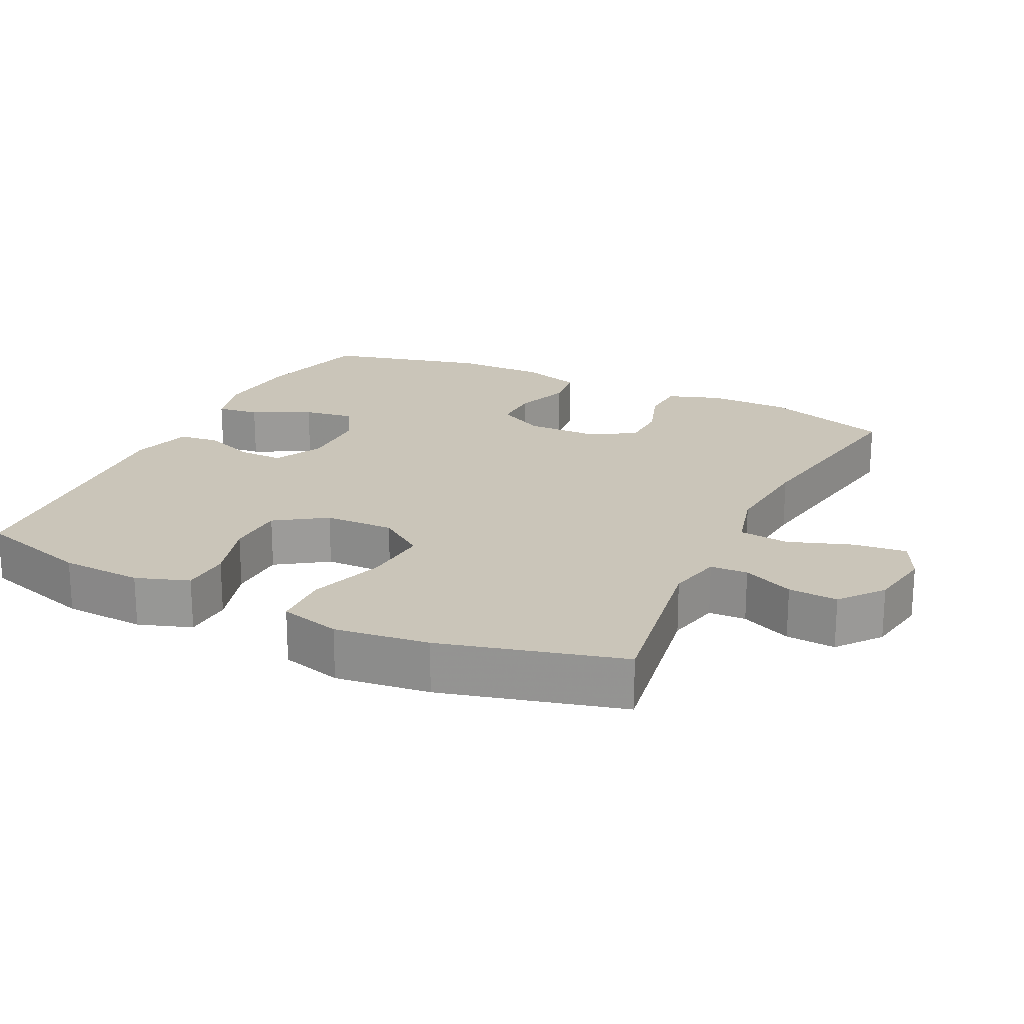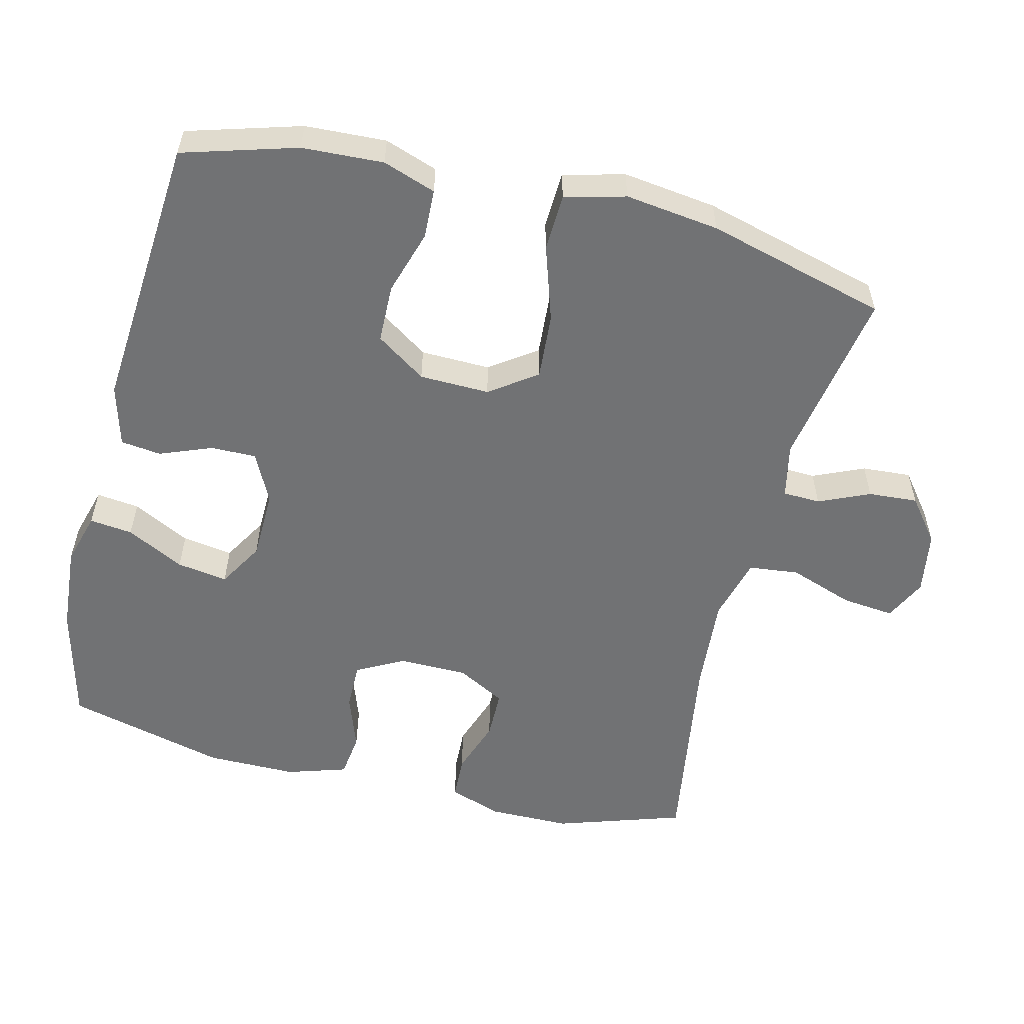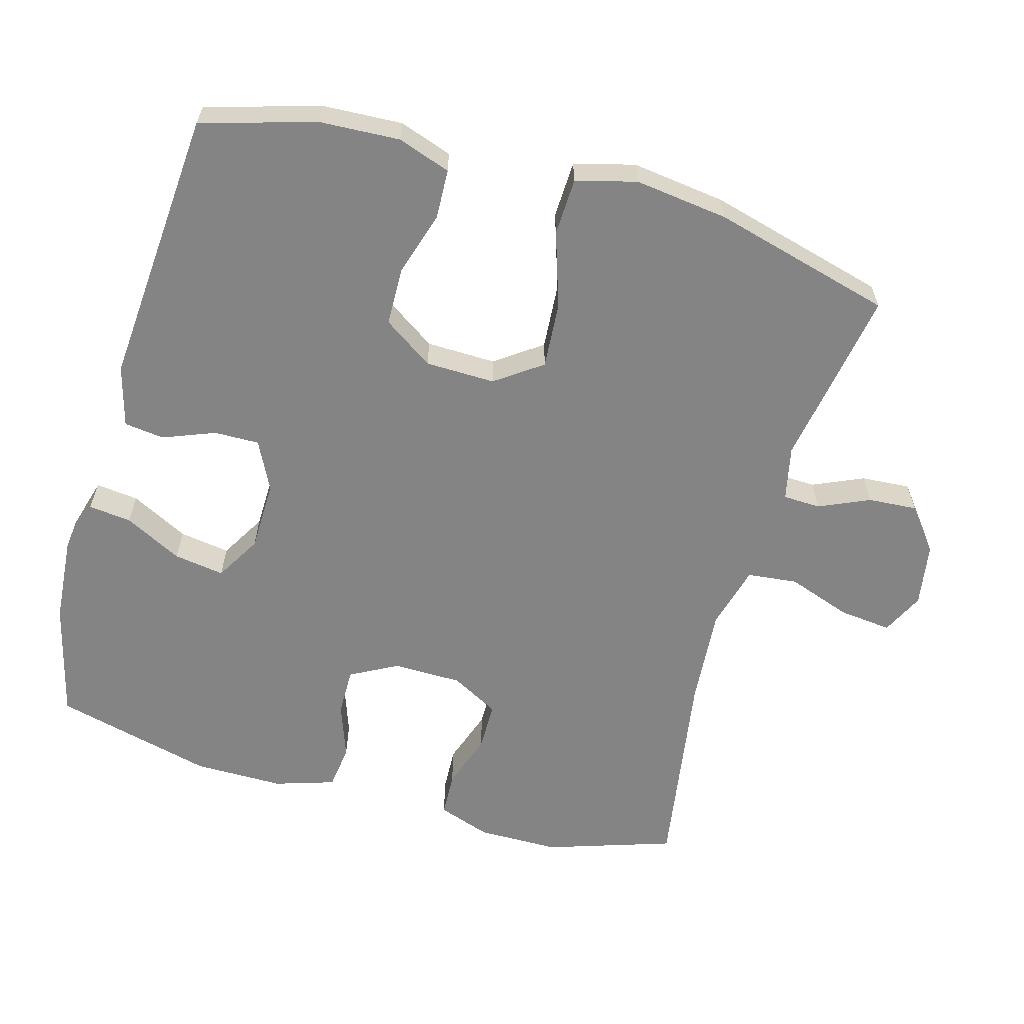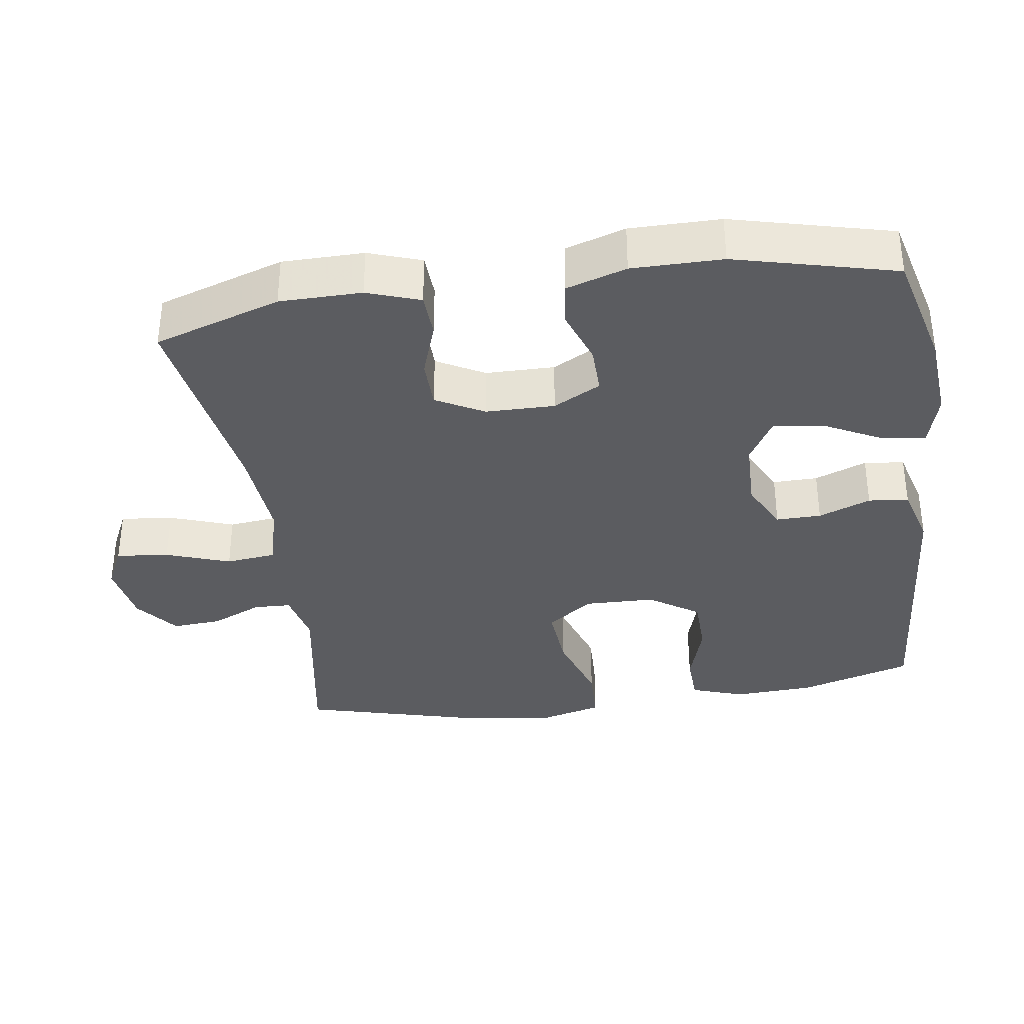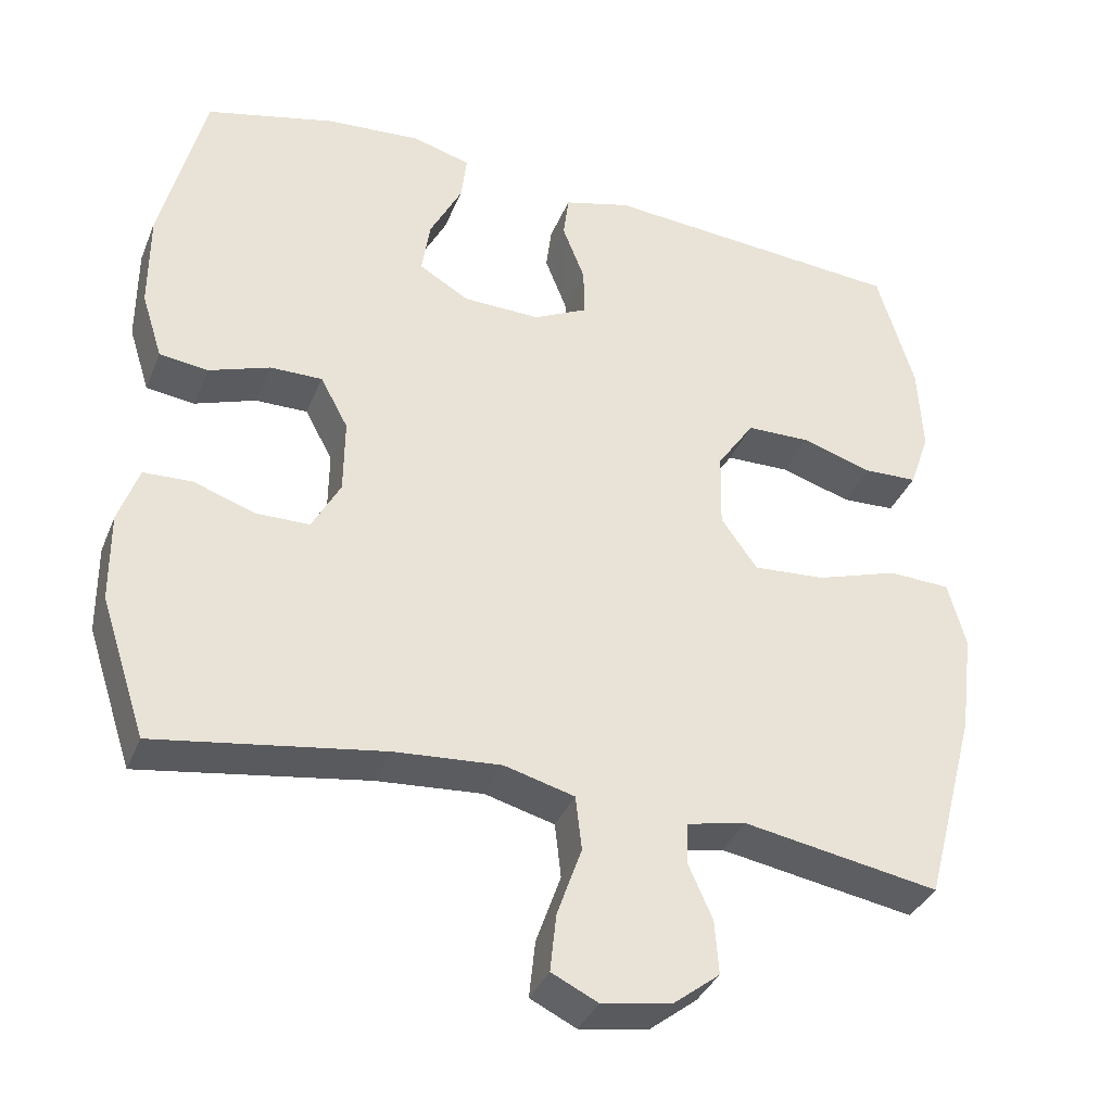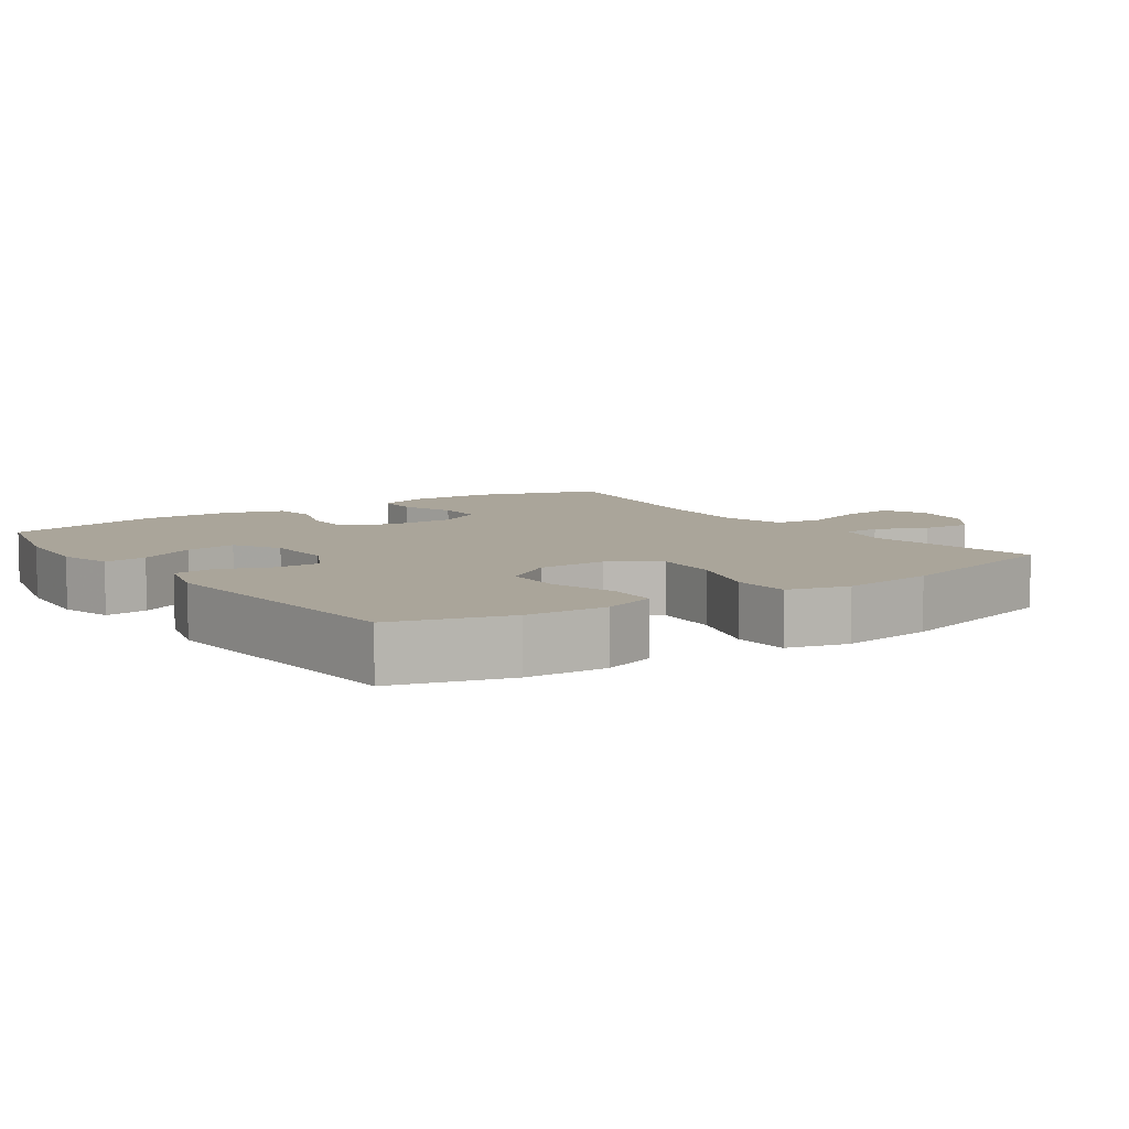
<metadata>
{"format":"obj","ext":"obj","renderer":"f3d","projection":"perspective","resolution":1024,"background":"white","views":[{"elev":20.7,"azim":116.0,"up":"+Y"},{"elev":-55.5,"azim":76.0,"up":"+Y"},{"elev":-61.3,"azim":74.2,"up":"+Y"},{"elev":-35.2,"azim":-81.7,"up":"+Y"},{"elev":-36.2,"azim":-20.5,"up":"+Z"},{"elev":7.6,"azim":55.2,"up":"+Y"}]}
</metadata>
<code>
v -0.5 0.07 -0.5
v -0.559 0.07 -0.32
v -0.56 0.07 -0.204
v -0.534 0.07 -0.129
v -0.471 0.07 -0.126
v -0.392 0.07 -0.153
v -0.322 0.07 -0.152
v -0.285 0.07 -0.084
v -0.284 0.07 0.014
v -0.32 0.07 0.081
v -0.388 0.07 0.08
v -0.467 0.07 0.052
v -0.53 0.07 0.06
v -0.557 0.07 0.145
v -0.557 0.07 0.273
v -0.5 0.07 0.5
v -0.333 0.07 0.542
v -0.209 0.07 0.552
v -0.134 0.07 0.531
v -0.141 0.07 0.47
v -0.183 0.07 0.388
v -0.194 0.07 0.316
v -0.129 0.07 0.278
v -0.029 0.07 0.276
v 0.041 0.07 0.311
v 0.04 0.07 0.375
v 0.011 0.07 0.449
v 0.018 0.07 0.506
v 0.105 0.07 0.53
v 0.5 0.07 0.5
v 0.548 0.07 0.339
v 0.554 0.07 0.224
v 0.528 0.07 0.149
v 0.458 0.07 0.146
v 0.366 0.07 0.174
v 0.283 0.07 0.172
v 0.235 0.07 0.101
v 0.233 0.07 0.002
v 0.28 0.07 -0.064
v 0.374 0.07 -0.057
v 0.481 0.07 -0.022
v 0.562 0.07 -0.025
v 0.585 0.07 -0.111
v 0.568 0.07 -0.244
v 0.5 0.07 -0.5
v 0.245 0.07 -0.457
v 0.168 0.07 -0.474
v 0.166 0.07 -0.527
v 0.198 0.07 -0.599
v 0.203 0.07 -0.669
v 0.142 0.07 -0.717
v 0.052 0.07 -0.732
v -0.008 0.07 -0.703
v 0 0.07 -0.628
v 0.032 0.07 -0.537
v 0.024 0.07 -0.466
v -0.067 0.07 -0.442
v -0.205 0.07 -0.453
v -0.5 0 -0.5
v -0.559 0 -0.32
v -0.56 0 -0.204
v -0.534 0 -0.129
v -0.471 0 -0.126
v -0.392 0 -0.153
v -0.322 0 -0.152
v -0.285 0 -0.084
v -0.284 0 0.014
v -0.32 0 0.081
v -0.388 0 0.08
v -0.467 0 0.052
v -0.53 0 0.06
v -0.557 0 0.145
v -0.557 0 0.273
v -0.5 0 0.5
v -0.333 0 0.542
v -0.209 0 0.552
v -0.134 0 0.531
v -0.141 0 0.47
v -0.183 0 0.388
v -0.194 0 0.316
v -0.129 0 0.278
v -0.029 0 0.276
v 0.041 0 0.311
v 0.04 0 0.375
v 0.011 0 0.449
v 0.018 0 0.506
v 0.105 0 0.53
v 0.5 0 0.5
v 0.548 0 0.339
v 0.554 0 0.224
v 0.528 0 0.149
v 0.458 0 0.146
v 0.366 0 0.174
v 0.283 0 0.172
v 0.235 0 0.101
v 0.233 0 0.002
v 0.28 0 -0.064
v 0.374 0 -0.057
v 0.481 0 -0.022
v 0.562 0 -0.025
v 0.585 0 -0.111
v 0.568 0 -0.244
v 0.5 0 -0.5
v 0.245 0 -0.457
v 0.168 0 -0.474
v 0.166 0 -0.527
v 0.198 0 -0.599
v 0.203 0 -0.669
v 0.142 0 -0.717
v 0.052 0 -0.732
v -0.008 0 -0.703
v 0 0 -0.628
v 0.032 0 -0.537
v 0.024 0 -0.466
v -0.067 0 -0.442
v -0.205 0 -0.453
f 53 54 55
f 52 53 55
f 51 52 55
f 50 51 55
f 49 50 55
f 48 49 55
f 47 48 55 56
f 46 47 56 57
f 44 45 46
f 43 44 46
f 42 43 46
f 41 42 46
f 40 41 46
f 39 40 46 57
f 33 34 35
f 32 33 35
f 31 32 35
f 30 31 35
f 29 30 35
f 28 29 35
f 27 28 35
f 26 27 35
f 25 26 35 36
f 24 25 36 37
f 19 20 21
f 18 19 21
f 17 18 21
f 16 17 21
f 15 16 21
f 14 15 21
f 13 14 21
f 12 13 21
f 11 12 21
f 10 11 21 22
f 9 10 22 23
f 4 5 6
f 3 4 6
f 2 3 6
f 1 2 6
f 58 1 6
f 58 6 7
f 58 7 8
f 57 58 8
f 39 57 8
f 38 39 8
f 24 37 38
f 23 24 38
f 9 23 38
f 8 9 38
f 113 112 111
f 113 111 110
f 113 110 109
f 113 109 108
f 113 108 107
f 113 107 106
f 114 113 106 105
f 115 114 105 104
f 104 103 102
f 104 102 101
f 104 101 100
f 104 100 99
f 104 99 98
f 115 104 98 97
f 93 92 91
f 93 91 90
f 93 90 89
f 93 89 88
f 93 88 87
f 93 87 86
f 93 86 85
f 93 85 84
f 94 93 84 83
f 95 94 83 82
f 79 78 77
f 79 77 76
f 79 76 75
f 79 75 74
f 79 74 73
f 79 73 72
f 79 72 71
f 79 71 70
f 79 70 69
f 80 79 69 68
f 81 80 68 67
f 64 63 62
f 64 62 61
f 64 61 60
f 64 60 59
f 64 59 116
f 65 64 116
f 66 65 116
f 66 116 115
f 66 115 97
f 66 97 96
f 96 95 82
f 96 82 81
f 96 81 67
f 96 67 66
f 1 59 60 2
f 2 60 61 3
f 3 61 62 4
f 4 62 63 5
f 5 63 64 6
f 6 64 65 7
f 7 65 66 8
f 8 66 67 9
f 9 67 68 10
f 10 68 69 11
f 11 69 70 12
f 12 70 71 13
f 13 71 72 14
f 14 72 73 15
f 15 73 74 16
f 16 74 75 17
f 17 75 76 18
f 18 76 77 19
f 19 77 78 20
f 20 78 79 21
f 21 79 80 22
f 22 80 81 23
f 23 81 82 24
f 24 82 83 25
f 25 83 84 26
f 26 84 85 27
f 27 85 86 28
f 28 86 87 29
f 29 87 88 30
f 30 88 89 31
f 31 89 90 32
f 32 90 91 33
f 33 91 92 34
f 34 92 93 35
f 35 93 94 36
f 36 94 95 37
f 37 95 96 38
f 38 96 97 39
f 39 97 98 40
f 40 98 99 41
f 41 99 100 42
f 42 100 101 43
f 43 101 102 44
f 44 102 103 45
f 45 103 104 46
f 46 104 105 47
f 47 105 106 48
f 48 106 107 49
f 49 107 108 50
f 50 108 109 51
f 51 109 110 52
f 52 110 111 53
f 53 111 112 54
f 54 112 113 55
f 55 113 114 56
f 56 114 115 57
f 57 115 116 58
f 58 116 59 1

</code>
